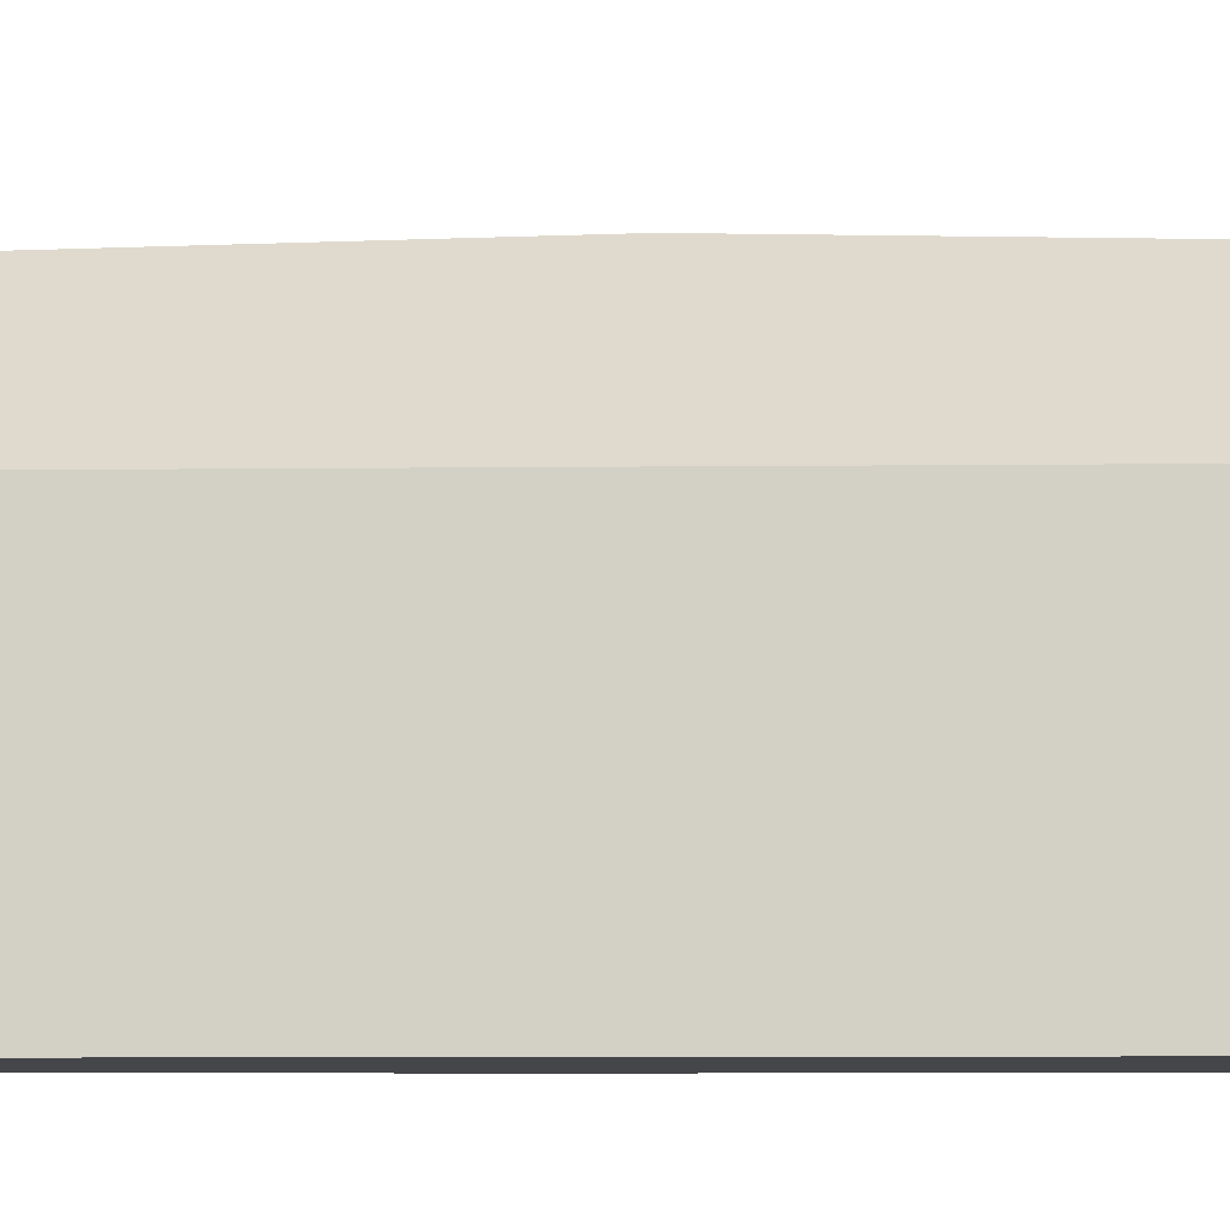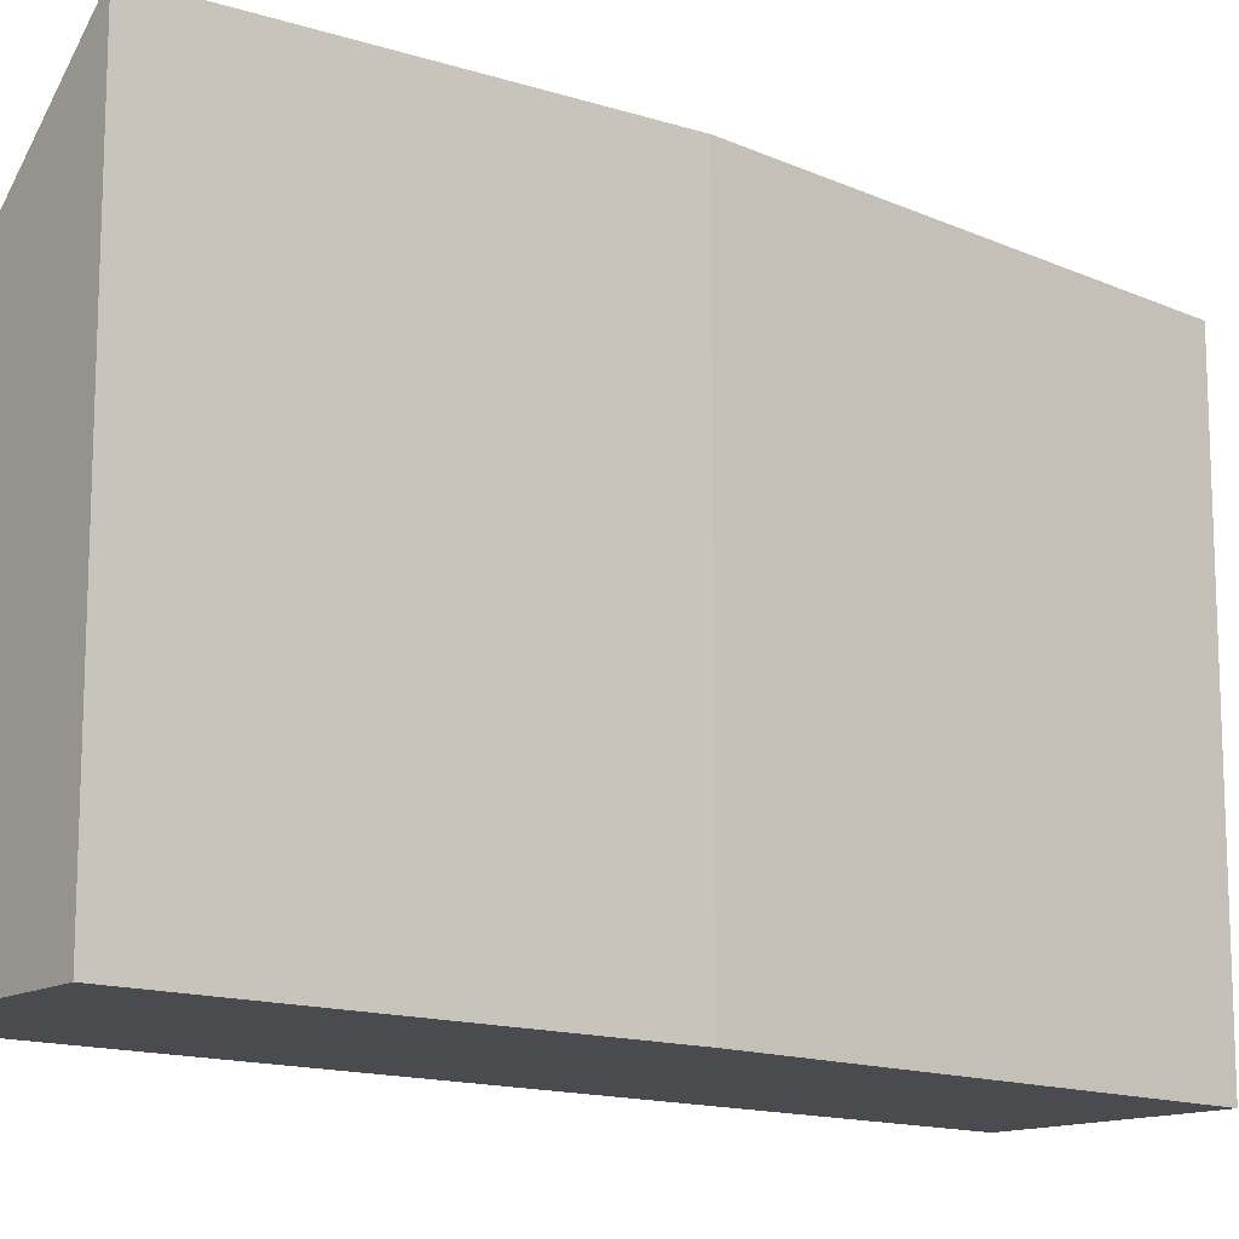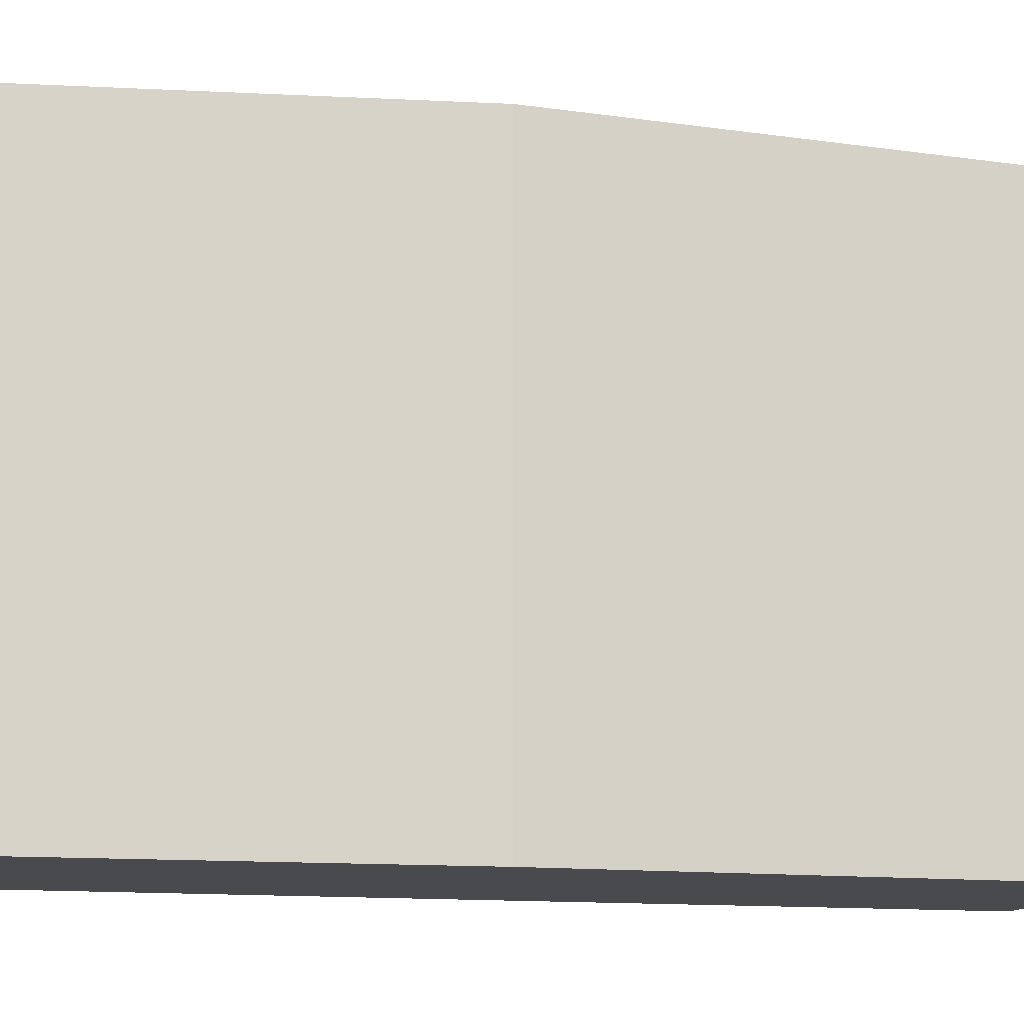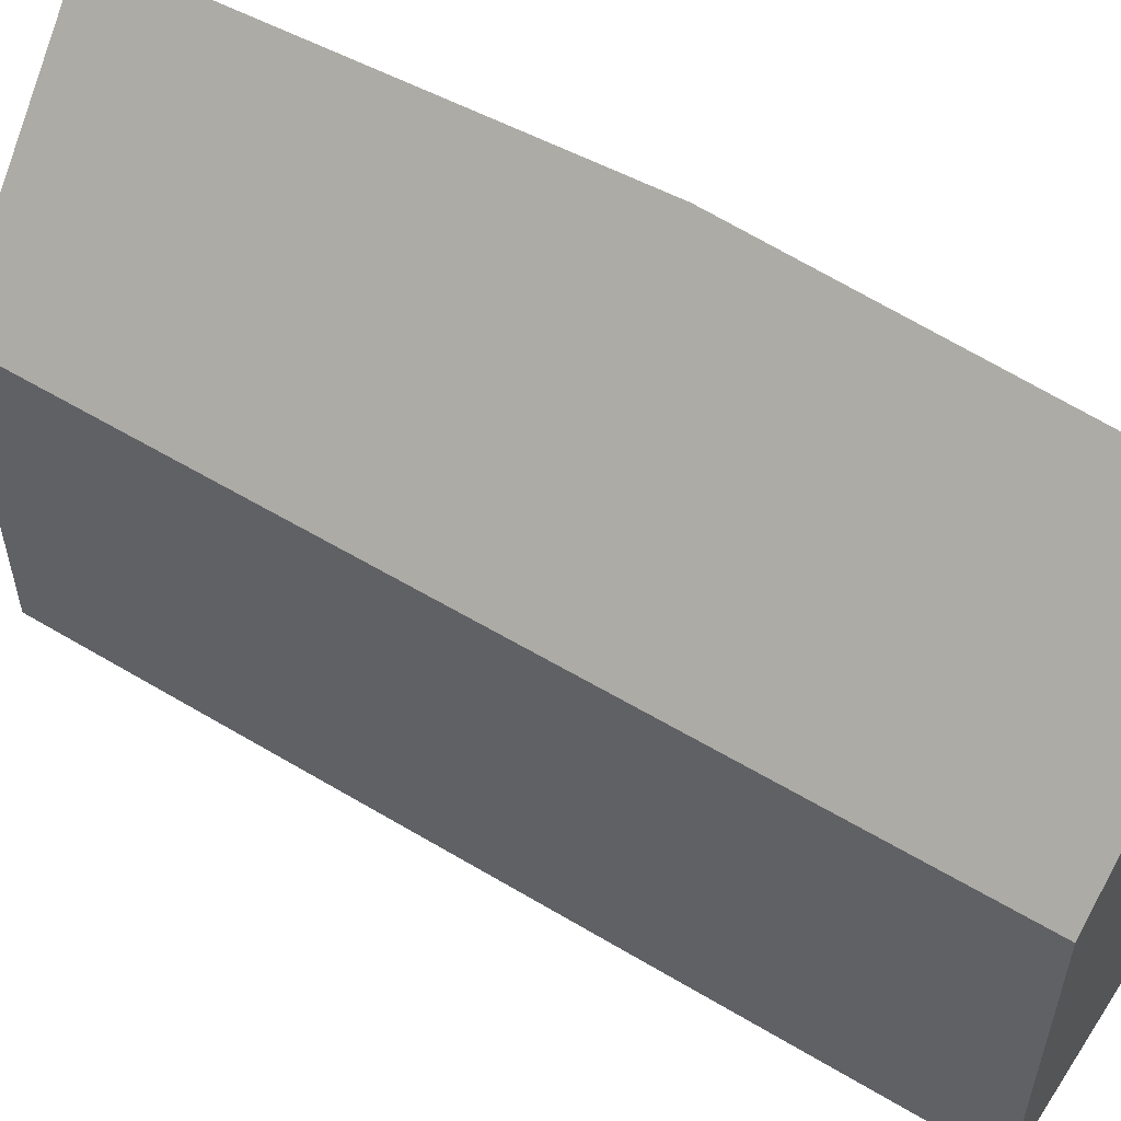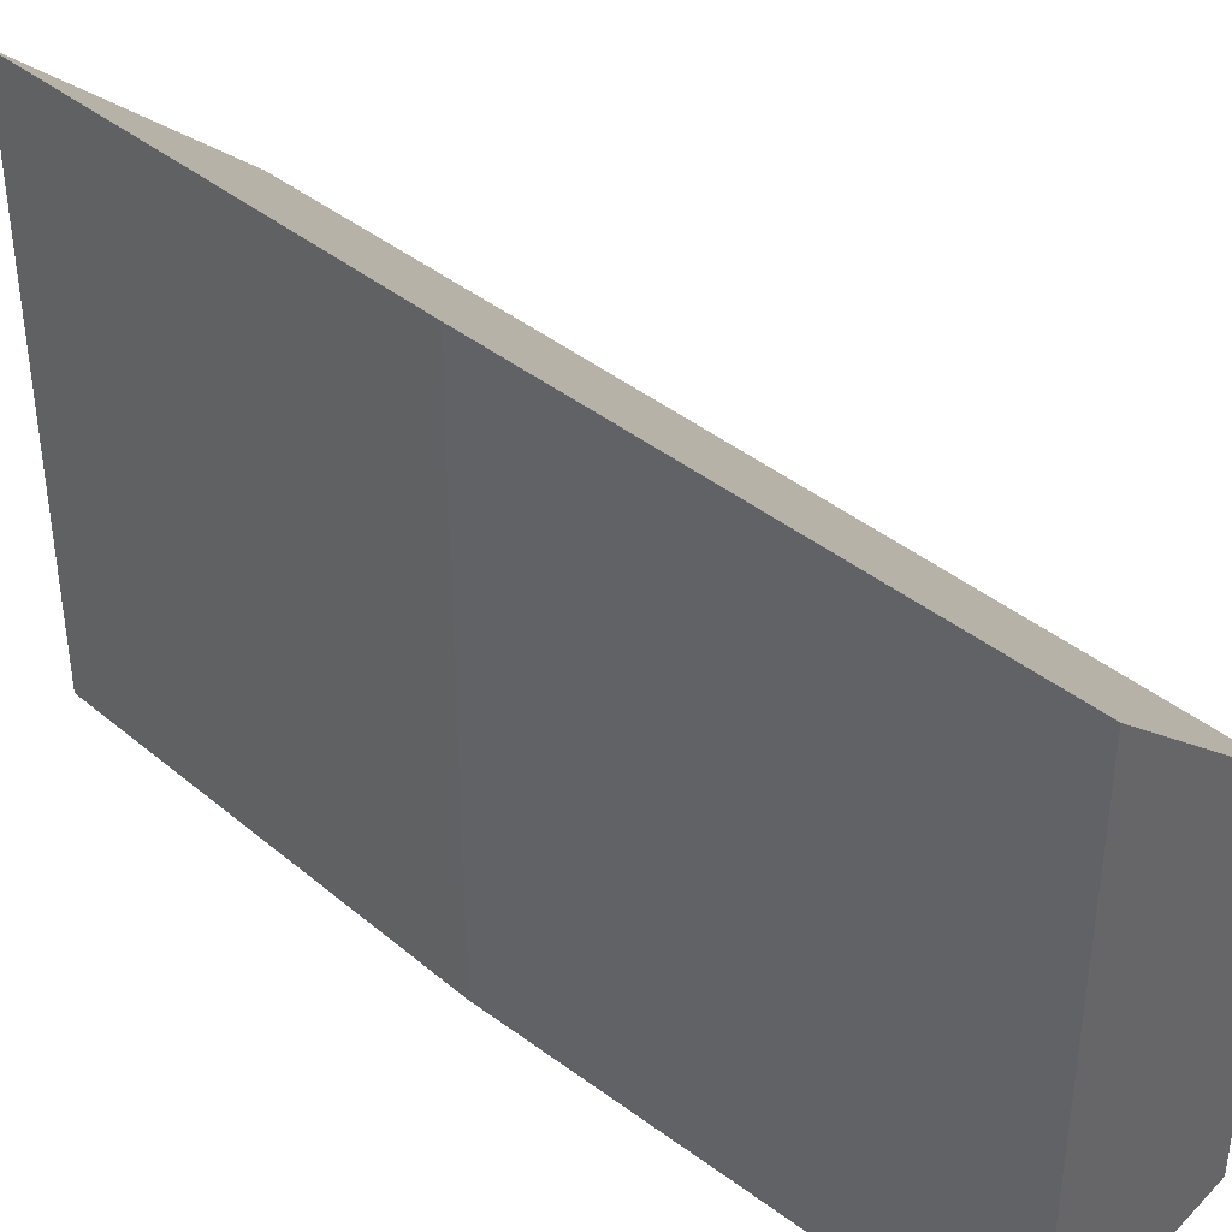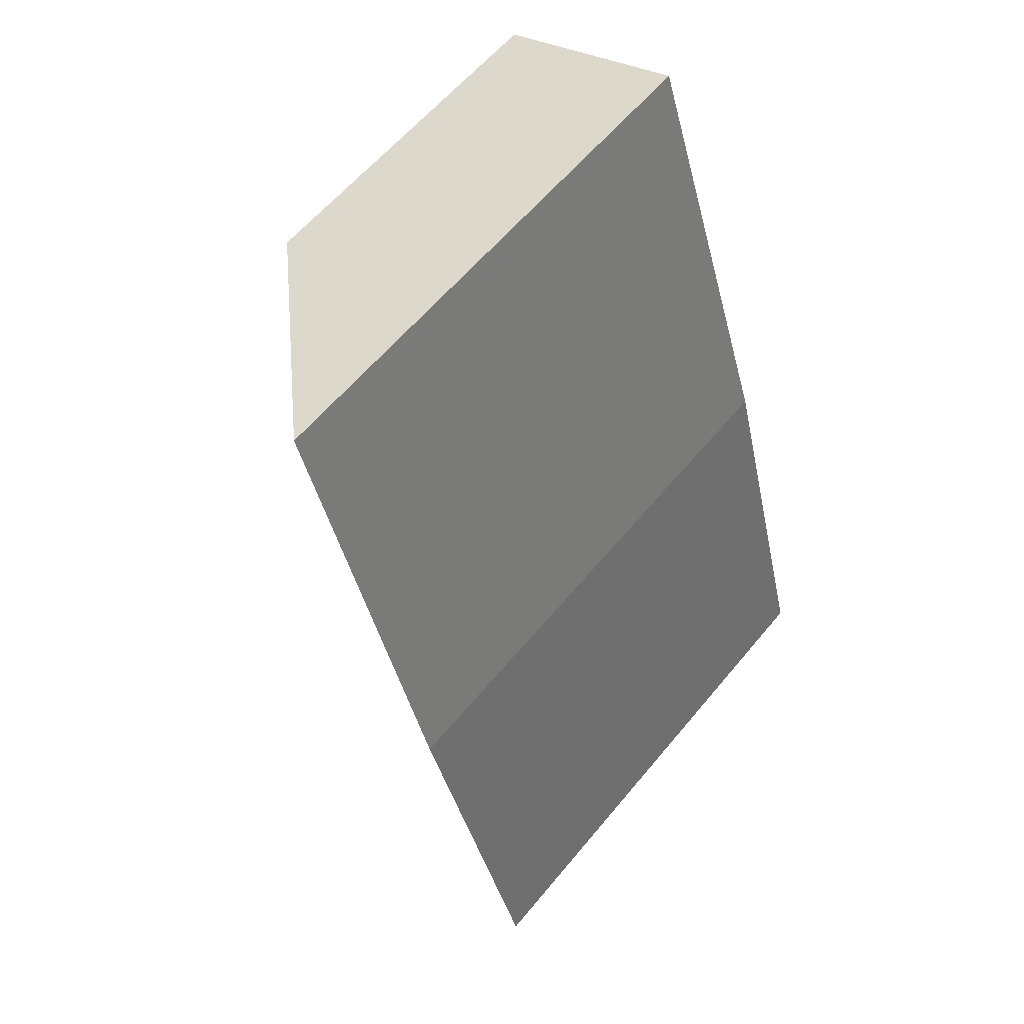
<metadata>
{"format":"obj","ext":"obj","renderer":"f3d","projection":"perspective","resolution":1024,"background":"white","views":[{"elev":-9.7,"azim":108.0,"up":"+Y"},{"elev":-14.1,"azim":-113.0,"up":"+Y"},{"elev":-13.2,"azim":-85.5,"up":"+Y"},{"elev":56.8,"azim":138.7,"up":"+Y"},{"elev":41.5,"azim":-29.6,"up":"+Y"},{"elev":60.4,"azim":-140.6,"up":"+Z"}]}
</metadata>
<code>
v  3.68 2.851 6.285
v  0.879 4.543 3.295
v  2.084 4.426 6.898
v  3.58 2.851 5.95
v  1.667 2.851 -0.475
v  0 4.452 2.726e-16
v  2.084 -4.224e-16 6.898
v  3.68 -3.848e-16 6.285
v  1.667 2.909e-17 -0.475
v  3.58 -3.643e-16 5.95
v  0 0 0
v  0.879 -2.018e-16 3.295
g defaultobject
f 1 2 3
f 2 1 4
f 2 4 5
f 2 5 6
f 7 1 3
f 1 7 8
f 8 4 1
f 4 8 5
f 5 8 9
f 9 8 10
f 5 11 6
f 11 5 9
f 12 3 2
f 3 12 7
f 6 12 2
f 12 6 11
f 12 8 7
f 8 12 10
f 10 12 9
f 9 12 11

</code>
